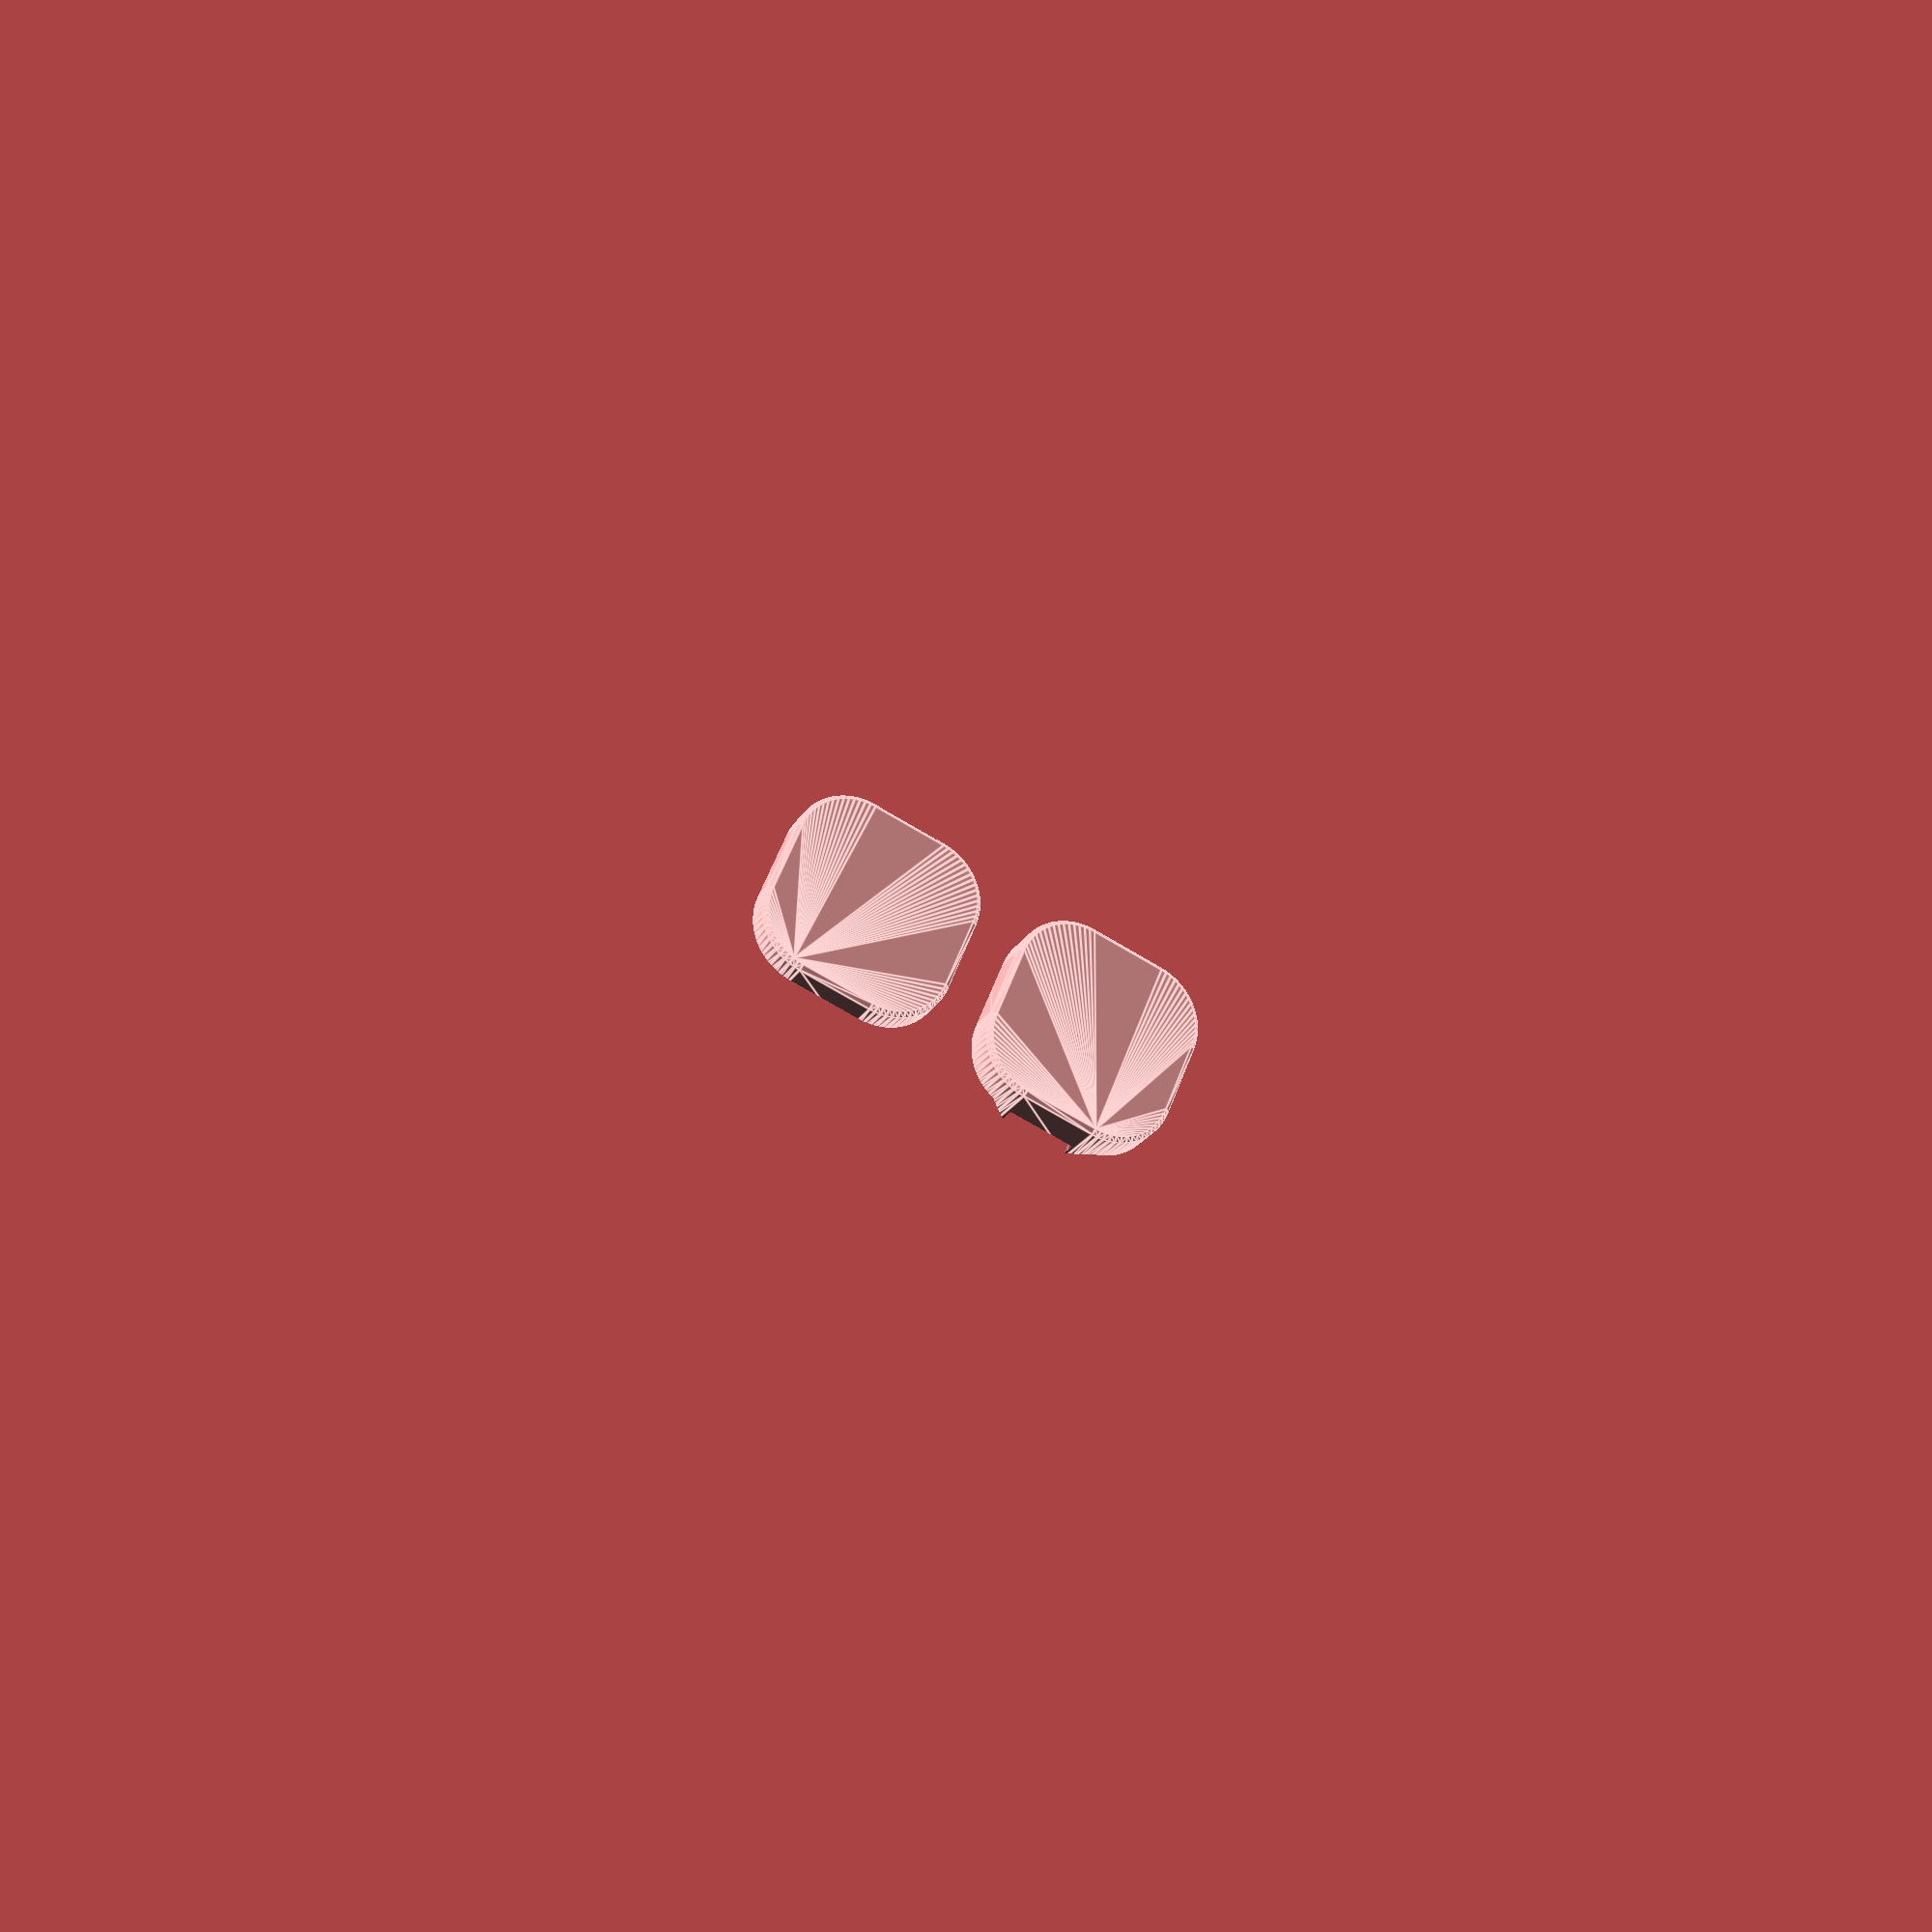
<openscad>
// Generated case design for L86/L86.kicad_pcb
// By https://github.com/revk/PCBCase
// Generated 2024-01-20 14:44:04
// title:	GPS reference
// date:	${DATE}
// rev:	5
// company:	Adrian Kennard Andrews & Arnold Ltd
// comment:	www.me.uk
// comment:	@TheRealRevK
//

// Globals
margin=0.200000;
lip=2.000000;
casebottom=6.000000;
casetop=8.000000;
casewall=3.000000;
fit=0.000000;
edge=1.000000;
pcbthickness=1.600000;
nohull=false;
hullcap=1.000000;
hulledge=1.000000;
useredge=false;

module outline(h=pcbthickness,r=0){linear_extrude(height=h)offset(r=r)polygon(points=[[36.000000,10.000000],[36.000000,26.000000],[35.951847,26.980171],[35.807853,27.950903],[35.569404,28.902847],[35.238795,29.826834],[34.819213,30.713967],[34.314696,31.555702],[33.730105,32.343933],[33.071068,33.071068],[32.343933,33.730105],[31.555702,34.314696],[30.713967,34.819213],[29.826834,35.238795],[28.902847,35.569404],[27.950903,35.807853],[26.980171,35.951847],[26.000000,36.000000],[10.000000,36.000000],[9.019829,35.951847],[8.049097,35.807853],[7.097153,35.569404],[6.173166,35.238795],[5.286033,34.819213],[4.444298,34.314696],[3.656067,33.730105],[2.928932,33.071068],[2.269895,32.343933],[1.685304,31.555702],[1.180787,30.713967],[0.761205,29.826834],[0.430596,28.902847],[0.192147,27.950903],[0.048153,26.980171],[0.000000,26.000000],[0.000000,10.000000],[0.048153,9.019828],[0.192147,8.049096],[0.430596,7.097153],[0.761204,6.173165],[1.180786,5.286031],[1.685303,4.444296],[2.269894,3.656065],[2.928931,2.928930],[3.656066,2.269893],[4.444297,1.685302],[5.286032,1.180785],[6.173165,0.761202],[7.097153,0.430594],[8.049096,0.192145],[9.019828,0.048151],[10.000000,0.000000],[26.000000,0.000000],[26.980171,0.048153],[27.950903,0.192147],[28.902847,0.430596],[29.826834,0.761205],[30.713967,1.180787],[31.555702,1.685304],[32.343933,2.269895],[33.071068,2.928932],[33.730105,3.656067],[34.314696,4.444298],[34.819213,5.286033],[35.238795,6.173166],[35.569404,7.097153],[35.807853,8.049097],[35.951847,9.019829]],paths=[[0,1,2,3,4,5,6,7,8,9,10,11,12,13,14,15,16,17,18,19,20,21,22,23,24,25,26,27,28,29,30,31,32,33,34,35,36,37,38,39,40,41,42,43,44,45,46,47,48,49,50,51,52,53,54,55,56,57,58,59,60,61,62,63,64,65,66,67]]);}

module pcb(h=pcbthickness,r=0){linear_extrude(height=h)offset(r=r)polygon(points=[[36.000000,10.000000],[36.000000,26.000000],[35.951847,26.980171],[35.807853,27.950903],[35.569404,28.902847],[35.238795,29.826834],[34.819213,30.713967],[34.314696,31.555702],[33.730105,32.343933],[33.071068,33.071068],[32.343933,33.730105],[31.555702,34.314696],[30.713967,34.819213],[29.826834,35.238795],[28.902847,35.569404],[27.950903,35.807853],[26.980171,35.951847],[26.000000,36.000000],[10.000000,36.000000],[9.019829,35.951847],[8.049097,35.807853],[7.097153,35.569404],[6.173166,35.238795],[5.286033,34.819213],[4.444298,34.314696],[3.656067,33.730105],[2.928932,33.071068],[2.269895,32.343933],[1.685304,31.555702],[1.180787,30.713967],[0.761205,29.826834],[0.430596,28.902847],[0.192147,27.950903],[0.048153,26.980171],[0.000000,26.000000],[0.000000,10.000000],[0.048153,9.019828],[0.192147,8.049096],[0.430596,7.097153],[0.761204,6.173165],[1.180786,5.286031],[1.685303,4.444296],[2.269894,3.656065],[2.928931,2.928930],[3.656066,2.269893],[4.444297,1.685302],[5.286032,1.180785],[6.173165,0.761202],[7.097153,0.430594],[8.049096,0.192145],[9.019828,0.048151],[10.000000,0.000000],[26.000000,0.000000],[26.980171,0.048153],[27.950903,0.192147],[28.902847,0.430596],[29.826834,0.761205],[30.713967,1.180787],[31.555702,1.685304],[32.343933,2.269895],[33.071068,2.928932],[33.730105,3.656067],[34.314696,4.444298],[34.819213,5.286033],[35.238795,6.173166],[35.569404,7.097153],[35.807853,8.049097],[35.951847,9.019829]],paths=[[0,1,2,3,4,5,6,7,8,9,10,11,12,13,14,15,16,17,18,19,20,21,22,23,24,25,26,27,28,29,30,31,32,33,34,35,36,37,38,39,40,41,42,43,44,45,46,47,48,49,50,51,52,53,54,55,56,57,58,59,60,61,62,63,64,65,66,67]]);}
spacing=52.000000;
pcbwidth=36.000000;
pcblength=36.000000;
// Parts to go on PCB (top)
module parts_top(part=false,hole=false,block=false){
translate([18.000000,18.000000,1.600000])rotate([0,0,-90.000000])m0(part,hole,block,casetop); // U1 (back)
}

parts_top=1;
// Parts to go on PCB (bottom)
module parts_bottom(part=false,hole=false,block=false){
translate([14.250000,9.000000,0.000000])rotate([0,0,-90.000000])rotate([180,0,0])m1(part,hole,block,casebottom); // RevK:DFN1006-2L C_0402_1005Metric
translate([21.750000,9.000000,0.000000])rotate([0,0,-90.000000])rotate([180,0,0])m1(part,hole,block,casebottom); // RevK:DFN1006-2L C_0402_1005Metric
translate([16.750000,9.000000,0.000000])rotate([0,0,-90.000000])rotate([180,0,0])m1(part,hole,block,casebottom); // RevK:DFN1006-2L C_0402_1005Metric
translate([18.000000,21.000000,0.000000])rotate([0,0,180.000000])rotate([180,0,0])rotate([-0.000000,-0.000000,-180.000000])m2(part,hole,block,casebottom); // RevK:Battery-Holder-2032 BatteryHolder_Keystone_3034_1x20mm
translate([18.000000,8.130000,0.000000])rotate([0,0,180.000000])rotate([180,0,0])m3(part,hole,block,casebottom,5); // J1
translate([19.250000,9.000000,0.000000])rotate([0,0,-90.000000])rotate([180,0,0])m1(part,hole,block,casebottom); // RevK:DFN1006-2L C_0402_1005Metric
translate([31.000000,13.000000,0.000000])rotate([0,0,90.000000])rotate([180,0,0])m4(part,hole,block,casebottom); // C1
}

parts_bottom=2;
module b(cx,cy,z,w,l,h){translate([cx-w/2,cy-l/2,z])cube([w,l,h]);}
module m0(part=false,hole=false,block=false,height)
{ // U1
if(part)
{
	b(0,0,0,1+18.4,1+18.4,6.95);
}
}

module m1(part=false,hole=false,block=false,height)
{ // RevK:DFN1006-2L C_0402_1005Metric
// 0402 Capacitor
if(part)
{
	b(0,0,0,1.0,0.5,1); // Chip
	b(0,0,0,1.5,0.65,0.2); // Pad size
}
}

module m2(part=false,hole=false,block=false,height)
{ // RevK:Battery-Holder-2032 BatteryHolder_Keystone_3034_1x20mm
if(part)
{
	b(0,-0.2,0,22.9,15.5,4.2);
	cylinder(d=20,h=3.2);
}
}

module m3(part=false,hole=false,block=false,height,N=0)
{ // J1
// Plug on PCB
if(part)
{
	b(0,-7.5/2-0.4,0,0.5+N*2.5,7.5,5);
	b(0,0,0,0.4+2.5*(N-1),3.2,0.4); // pins
	b(0,-5.85/2-0.4,0,9.18+N*2.5,5.6,0.4); // tab
	b(0,-5.85/2-0.4,0,3.2+N*2.5,5.6,4); // side
}
if(hole)
{ // Socket
	hull()
	{
		b(0,-7.5/2-7.5-0.4,0,1.7+N*2.5,7.5,4);
		b(0,-7.5/2-7.5-0.4,0,1.7+N*2.5-2,7.5,5);
	}
}
}

module m4(part=false,hole=false,block=false,height)
{ // C1
if(part)
{
	b(0,0,0,7.5,4.5,3.1);
}
}

// Generate PCB casework

height=casebottom+pcbthickness+casetop;
$fn=48;

module pyramid()
{ // A pyramid
 polyhedron(points=[[0,0,0],[-height,-height,height],[-height,height,height],[height,height,height],[height,-height,height]],faces=[[0,1,2],[0,2,3],[0,3,4],[0,4,1],[4,3,2,1]]);
}


module pcb_hulled(h=pcbthickness,r=0)
{ // PCB shape for case
	if(useredge)outline(h,r);
	else hull()outline(h,r);
}

module solid_case(d=0)
{ // The case wall
	hull()
        {
                translate([0,0,-casebottom])pcb_hulled(height,casewall-edge);
                translate([0,0,edge-casebottom])pcb_hulled(height-edge*2,casewall);
        }
}

module preview()
{
	pcb();
	color("#0f0")parts_top(part=true);
	color("#0f0")parts_bottom(part=true);
	color("#f00")parts_top(hole=true);
	color("#f00")parts_bottom(hole=true);
	color("#00f8")parts_top(block=true);
	color("#00f8")parts_bottom(block=true);
}

module top_half(step=false)
{
	difference()
	{
		translate([-casebottom-100,-casewall-100,pcbthickness-lip/2+0.01]) cube([pcbwidth+casewall*2+200,pcblength+casewall*2+200,height]);
		if(step)translate([0,0,pcbthickness-lip/2-0.01])pcb_hulled(lip,casewall/2+fit);
	}
}

module bottom_half(step=false)
{
	translate([-casebottom-100,-casewall-100,pcbthickness+lip/2-height-0.01]) cube([pcbwidth+casewall*2+200,pcblength+casewall*2+200,height]);
	if(step)translate([0,0,pcbthickness-lip/2])pcb_hulled(lip,casewall/2-fit);
}

module case_wall()
{
	difference()
	{
		solid_case();
		translate([0,0,-height])pcb_hulled(height*2);
	}
}

module top_side_hole()
{
	intersection()
	{
		parts_top(hole=true);
		case_wall();
	}
}

module bottom_side_hole()
{
	intersection()
	{
		parts_bottom(hole=true);
		case_wall();
	}
}

module parts_space()
{
	minkowski()
	{
		union()
		{
			parts_top(part=true,hole=true);
			parts_bottom(part=true,hole=true);
		}
		sphere(r=margin,$fn=6);
	}
}

module top_cut()
{
	difference()
	{
		top_half(true);
		if(parts_top)difference()
		{
			minkowski()
			{ // Penetrating side holes
				top_side_hole();
				rotate([180,0,0])
				pyramid();
			}
			minkowski()
			{
				top_side_hole();
				rotate([0,0,45])cylinder(r=margin,h=height,$fn=4);
			}
		}
	}
	if(parts_bottom)difference()
	{
		minkowski()
		{ // Penetrating side holes
			bottom_side_hole();
			pyramid();
		}
			minkowski()
			{
				bottom_side_hole();
				rotate([0,0,45])translate([0,0,-height])cylinder(r=margin,h=height,$fn=4);
			}
	}
}

module bottom_cut()
{
	difference()
	{
		 translate([-casebottom-50,-casewall-50,-height]) cube([pcbwidth+casewall*2+100,pcblength+casewall*2+100,height*2]);
		 top_cut();
	}
}

module top_body()
{
	difference()
	{
		intersection()
		{
			solid_case();
			pcb_hulled(height);
			top_half();
		}
		if(parts_top)minkowski()
		{
			if(nohull)parts_top(part=true);
			else hull()parts_top(part=true);
			translate([0,0,margin-height])cylinder(r=margin,h=height,$fn=8);
		}
	}
	intersection()
	{
		solid_case();
		parts_top(block=true);
	}
}

module top_edge()
{
	intersection()
	{
		case_wall();
		top_cut();
	}
}

module top()
{
	translate([casewall,casewall+pcblength,pcbthickness+casetop])rotate([180,0,0])difference()
	{
		union()
		{
			top_body();
			top_edge();
		}
		parts_space();
		translate([0,0,pcbthickness-height])pcb(height,r=margin);
	}
}

module bottom_body()
{
	difference()
	{
		intersection()
		{
			solid_case();
			translate([0,0,-height])pcb_hulled(height);
			bottom_half();
		}
		if(parts_bottom)minkowski()
		{
			if(nohull)parts_bottom(part=true);
			else hull()parts_bottom(part=true);
			translate([0,0,-margin])cylinder(r=margin,h=height,$fn=8);
		}
	}
	intersection()
	{
		solid_case();
		parts_bottom(block=true);
	}
}

module bottom_edge()
{
	intersection()
	{
		case_wall();
		bottom_cut();
	}
}

module bottom()
{
	translate([casewall,casewall,casebottom])difference()
	{
		union()
		{
        		bottom_body();
        		bottom_edge();
		}
		parts_space();
		pcb(height,r=margin);
	}
}
bottom(); translate([spacing,0,0])top();

</openscad>
<views>
elev=22.8 azim=157.8 roll=157.6 proj=p view=edges
</views>
